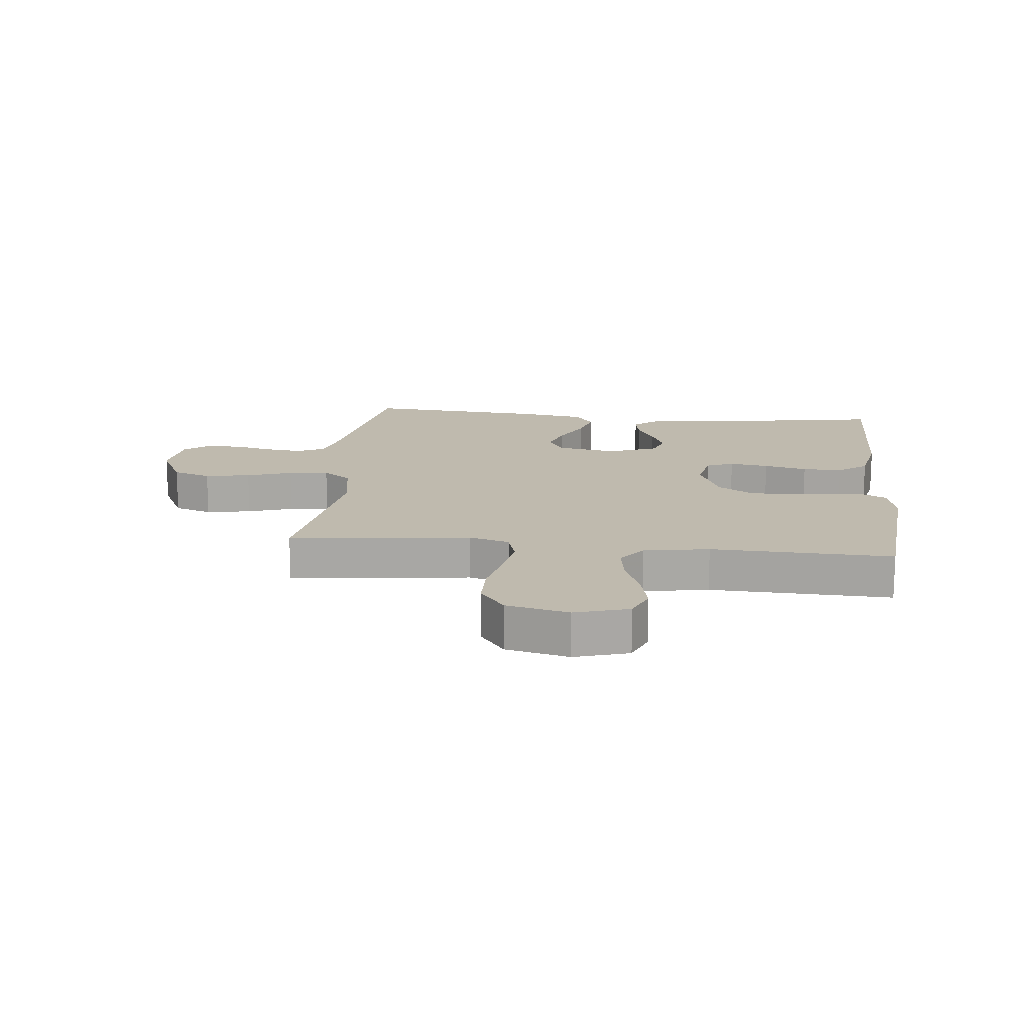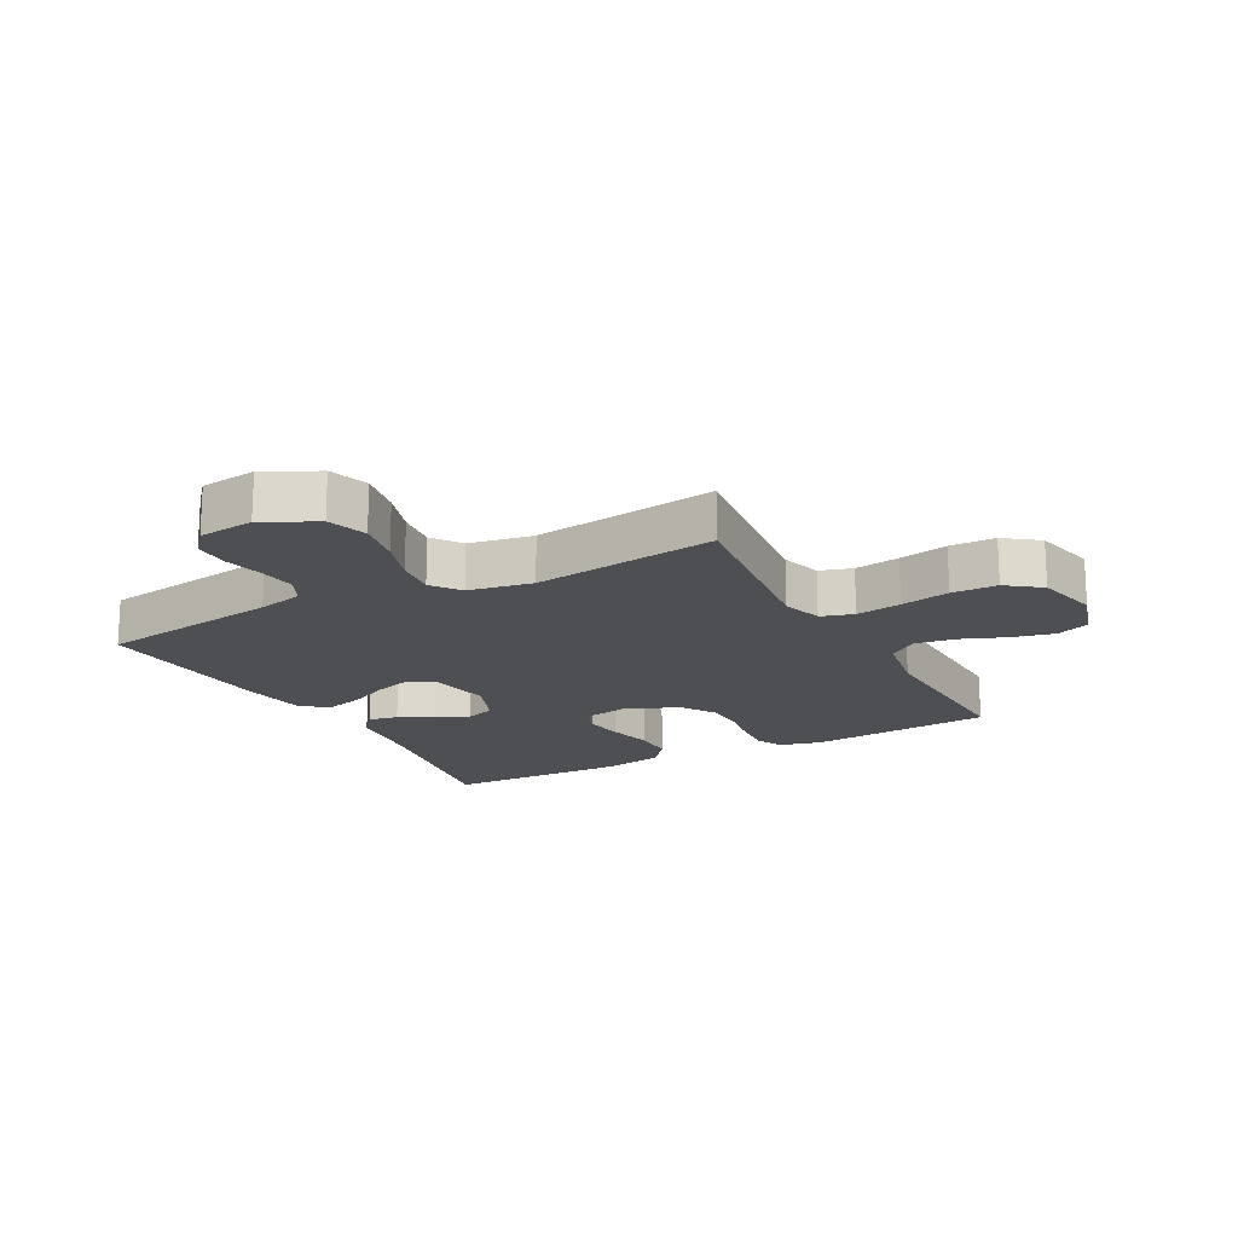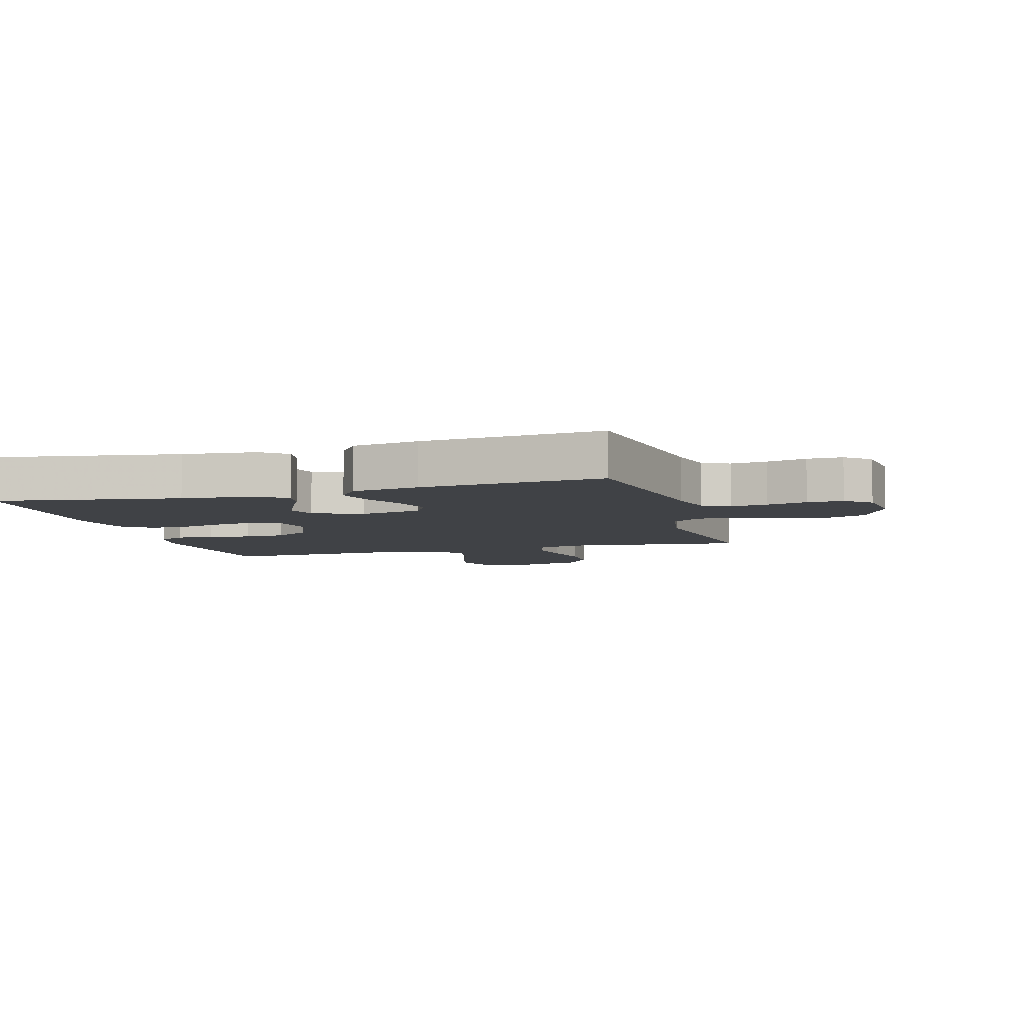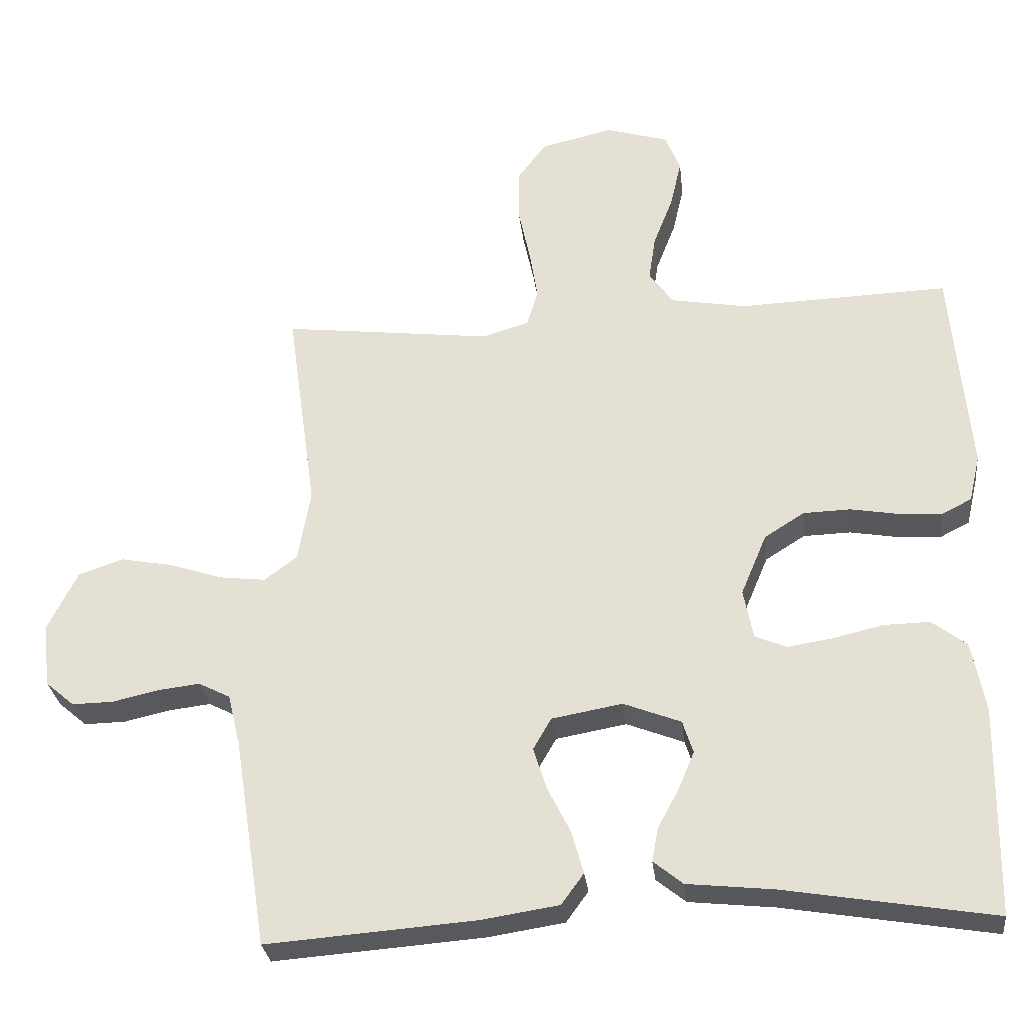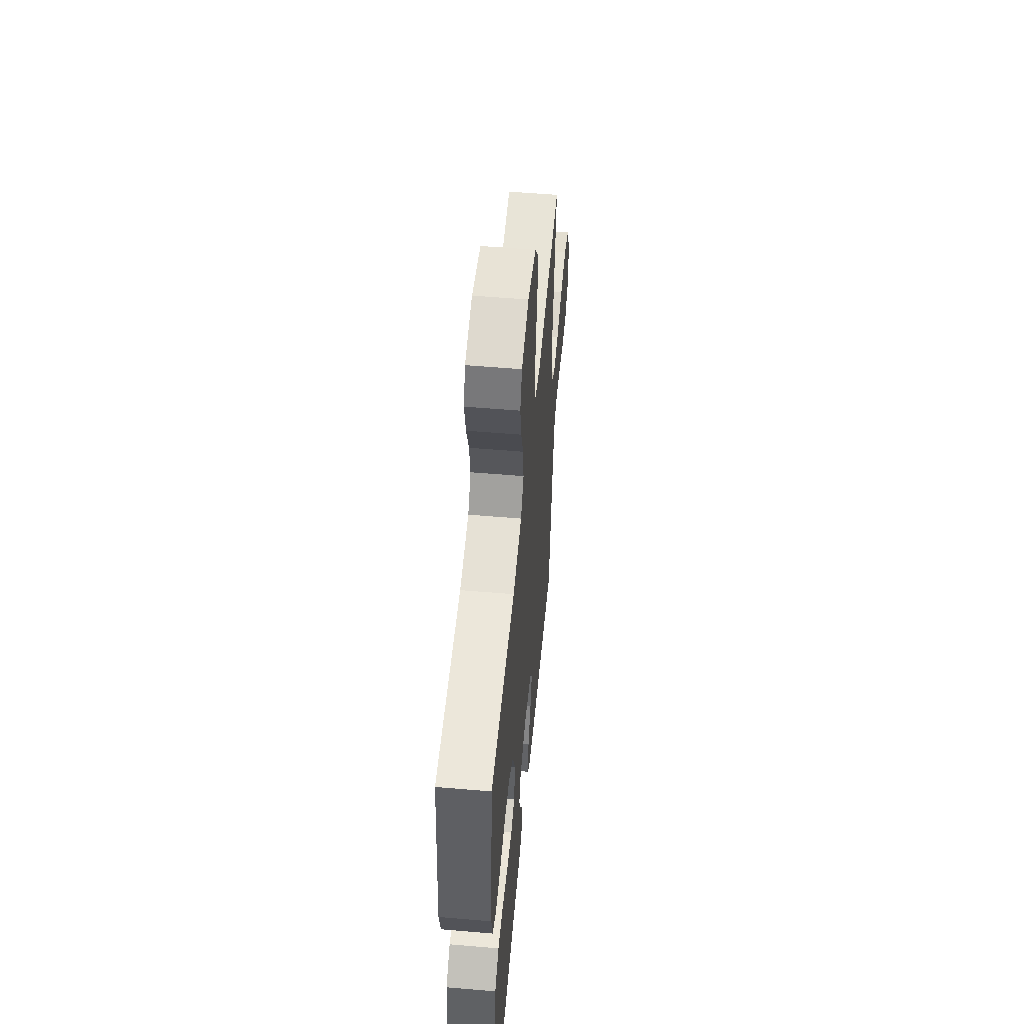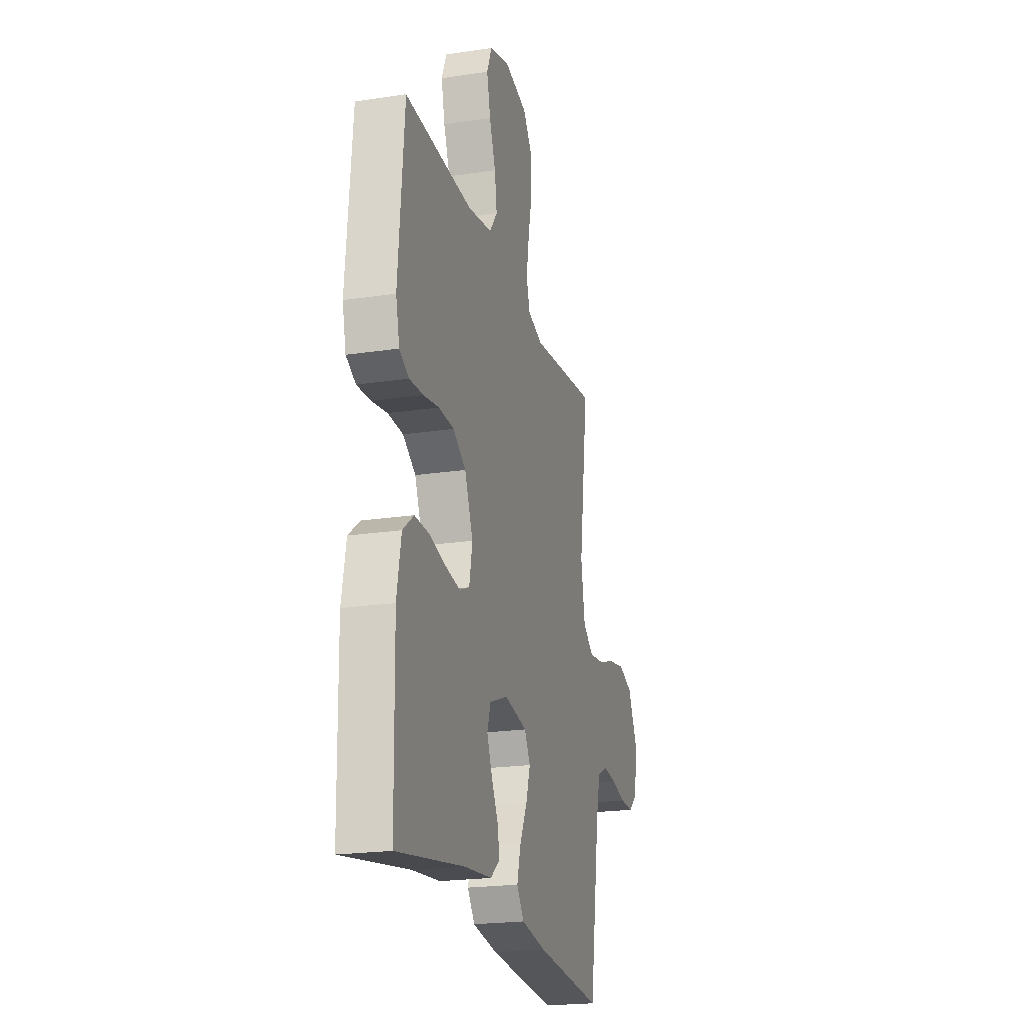
<metadata>
{"format":"obj","ext":"obj","renderer":"f3d","projection":"perspective","resolution":1024,"background":"white","views":[{"elev":15.5,"azim":6.1,"up":"+Y"},{"elev":-17.6,"azim":-61.9,"up":"+Y"},{"elev":-6.5,"azim":-163.9,"up":"+Y"},{"elev":-29.2,"azim":6.4,"up":"+Z"},{"elev":54.1,"azim":95.2,"up":"+Z"},{"elev":-21.4,"azim":105.0,"up":"+Z"}]}
</metadata>
<code>
v 0.5 0.07 -0.5
v 0.2 0.07 -0.45
v 0.077 0.07 -0.437
v 0.035 0.07 -0.403
v 0.044 0.07 -0.355
v 0.074 0.07 -0.299
v 0.097 0.07 -0.245
v 0.082 0.07 -0.198
v 0 0.07 -0.166
v -0.101 0.07 -0.184
v -0.127 0.07 -0.229
v -0.108 0.07 -0.289
v -0.075 0.07 -0.355
v -0.058 0.07 -0.416
v -0.09 0.07 -0.46
v -0.2 0.07 -0.477
v -0.5 0.07 -0.5
v -0.547 0.07 -0.2
v -0.565 0.07 -0.126
v -0.61 0.07 -0.103
v -0.67 0.07 -0.11
v -0.736 0.07 -0.125
v -0.795 0.07 -0.126
v -0.836 0.07 -0.091
v -0.847 0.07 0
v -0.804 0.07 0.086
v -0.74 0.07 0.108
v -0.665 0.07 0.094
v -0.59 0.07 0.069
v -0.523 0.07 0.061
v -0.476 0.07 0.096
v -0.458 0.07 0.2
v -0.5 0.07 0.5
v -0.2 0.07 0.464
v -0.133 0.07 0.484
v -0.117 0.07 0.537
v -0.129 0.07 0.611
v -0.146 0.07 0.691
v -0.145 0.07 0.765
v -0.104 0.07 0.82
v 0 0.07 0.844
v 0.089 0.07 0.817
v 0.111 0.07 0.763
v 0.095 0.07 0.694
v 0.067 0.07 0.622
v 0.057 0.07 0.556
v 0.092 0.07 0.509
v 0.2 0.07 0.49
v 0.5 0.07 0.5
v 0.526 0.07 0.2
v 0.51 0.07 0.132
v 0.467 0.07 0.11
v 0.406 0.07 0.114
v 0.337 0.07 0.126
v 0.269 0.07 0.124
v 0.212 0.07 0.088
v 0.175 0.07 0
v 0.189 0.07 -0.071
v 0.234 0.07 -0.09
v 0.299 0.07 -0.08
v 0.371 0.07 -0.063
v 0.437 0.07 -0.062
v 0.486 0.07 -0.1
v 0.505 0.07 -0.2
v 0.5 0 -0.5
v 0.2 0 -0.45
v 0.077 0 -0.437
v 0.035 0 -0.403
v 0.044 0 -0.355
v 0.074 0 -0.299
v 0.097 0 -0.245
v 0.082 0 -0.198
v 0 0 -0.166
v -0.101 0 -0.184
v -0.127 0 -0.229
v -0.108 0 -0.289
v -0.075 0 -0.355
v -0.058 0 -0.416
v -0.09 0 -0.46
v -0.2 0 -0.477
v -0.5 0 -0.5
v -0.547 0 -0.2
v -0.565 0 -0.126
v -0.61 0 -0.103
v -0.67 0 -0.11
v -0.736 0 -0.125
v -0.795 0 -0.126
v -0.836 0 -0.091
v -0.847 0 0
v -0.804 0 0.086
v -0.74 0 0.108
v -0.665 0 0.094
v -0.59 0 0.069
v -0.523 0 0.061
v -0.476 0 0.096
v -0.458 0 0.2
v -0.5 0 0.5
v -0.2 0 0.464
v -0.133 0 0.484
v -0.117 0 0.537
v -0.129 0 0.611
v -0.146 0 0.691
v -0.145 0 0.765
v -0.104 0 0.82
v 0 0 0.844
v 0.089 0 0.817
v 0.111 0 0.763
v 0.095 0 0.694
v 0.067 0 0.622
v 0.057 0 0.556
v 0.092 0 0.509
v 0.2 0 0.49
v 0.5 0 0.5
v 0.526 0 0.2
v 0.51 0 0.132
v 0.467 0 0.11
v 0.406 0 0.114
v 0.337 0 0.126
v 0.269 0 0.124
v 0.212 0 0.088
v 0.175 0 0
v 0.189 0 -0.071
v 0.234 0 -0.09
v 0.299 0 -0.08
v 0.371 0 -0.063
v 0.437 0 -0.062
v 0.486 0 -0.1
v 0.505 0 -0.2
f 63 64 1 2
f 60 61 62 63
f 59 60 63 2
f 58 59 2 3
f 57 58 3
f 51 52 53 54
f 51 54 55
f 48 49 50 51
f 47 48 51 55
f 46 47 55 56
f 42 43 44 45
f 42 45 46
f 41 42 46
f 40 41 46
f 37 38 39 40
f 36 37 40 46
f 35 36 46 56
f 32 33 34
f 31 32 34 35
f 26 27 28 29
f 26 29 30
f 25 26 30
f 24 25 30
f 21 22 23 24
f 20 21 24 30
f 19 20 30 31
f 15 16 17 18
f 12 13 14 15
f 11 12 15 18
f 10 11 18 19
f 3 4 5 6
f 3 6 7
f 57 3 7
f 31 35 56 57
f 9 10 19 31
f 8 9 31 57
f 7 8 57
f 66 65 128 127
f 127 126 125 124
f 66 127 124 123
f 67 66 123 122
f 67 122 121
f 118 117 116 115
f 119 118 115
f 115 114 113 112
f 119 115 112 111
f 120 119 111 110
f 109 108 107 106
f 110 109 106
f 110 106 105
f 110 105 104
f 104 103 102 101
f 110 104 101 100
f 120 110 100 99
f 98 97 96
f 99 98 96 95
f 93 92 91 90
f 94 93 90
f 94 90 89
f 94 89 88
f 88 87 86 85
f 94 88 85 84
f 95 94 84 83
f 82 81 80 79
f 79 78 77 76
f 82 79 76 75
f 83 82 75 74
f 70 69 68 67
f 71 70 67
f 71 67 121
f 121 120 99 95
f 95 83 74 73
f 121 95 73 72
f 121 72 71
f 1 65 66 2
f 2 66 67 3
f 3 67 68 4
f 4 68 69 5
f 5 69 70 6
f 6 70 71 7
f 7 71 72 8
f 8 72 73 9
f 9 73 74 10
f 10 74 75 11
f 11 75 76 12
f 12 76 77 13
f 13 77 78 14
f 14 78 79 15
f 15 79 80 16
f 16 80 81 17
f 17 81 82 18
f 18 82 83 19
f 19 83 84 20
f 20 84 85 21
f 21 85 86 22
f 22 86 87 23
f 23 87 88 24
f 24 88 89 25
f 25 89 90 26
f 26 90 91 27
f 27 91 92 28
f 28 92 93 29
f 29 93 94 30
f 30 94 95 31
f 31 95 96 32
f 32 96 97 33
f 33 97 98 34
f 34 98 99 35
f 35 99 100 36
f 36 100 101 37
f 37 101 102 38
f 38 102 103 39
f 39 103 104 40
f 40 104 105 41
f 41 105 106 42
f 42 106 107 43
f 43 107 108 44
f 44 108 109 45
f 45 109 110 46
f 46 110 111 47
f 47 111 112 48
f 48 112 113 49
f 49 113 114 50
f 50 114 115 51
f 51 115 116 52
f 52 116 117 53
f 53 117 118 54
f 54 118 119 55
f 55 119 120 56
f 56 120 121 57
f 57 121 122 58
f 58 122 123 59
f 59 123 124 60
f 60 124 125 61
f 61 125 126 62
f 62 126 127 63
f 63 127 128 64
f 64 128 65 1

</code>
